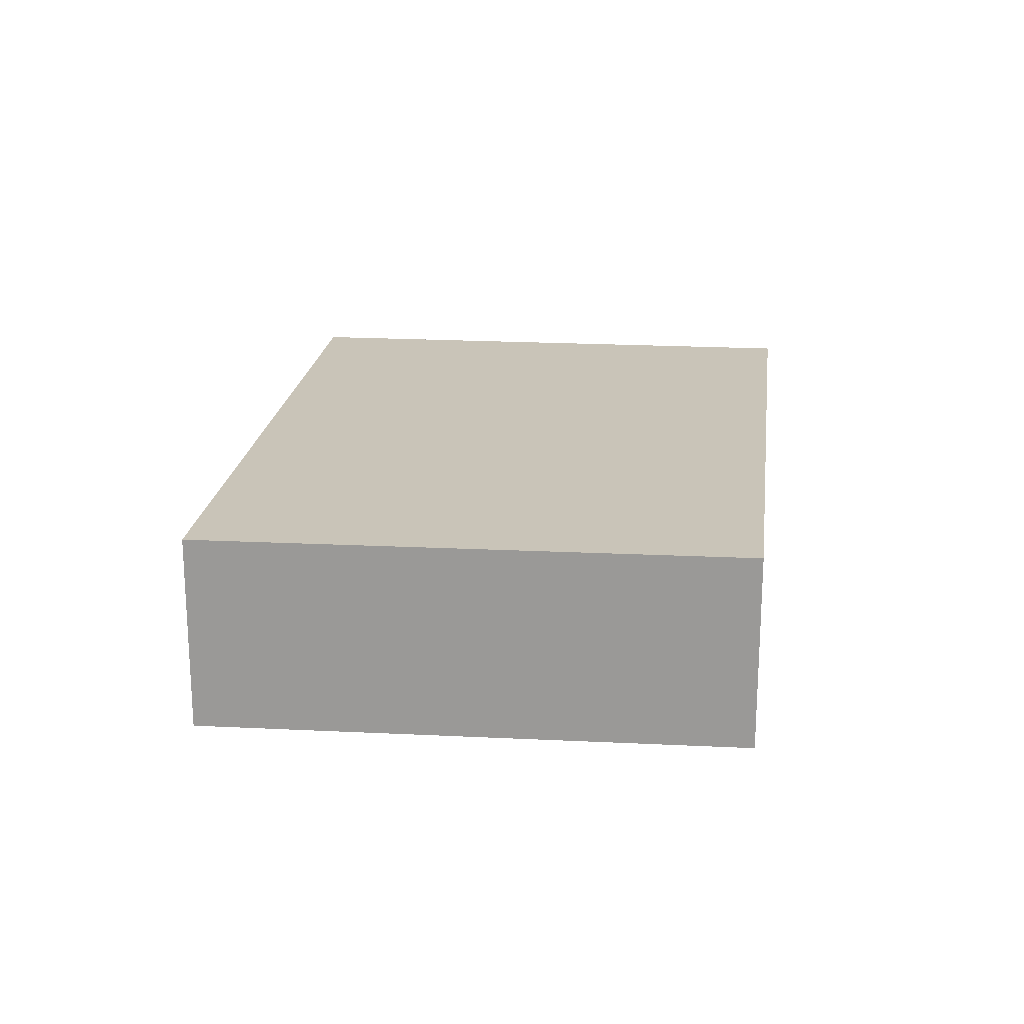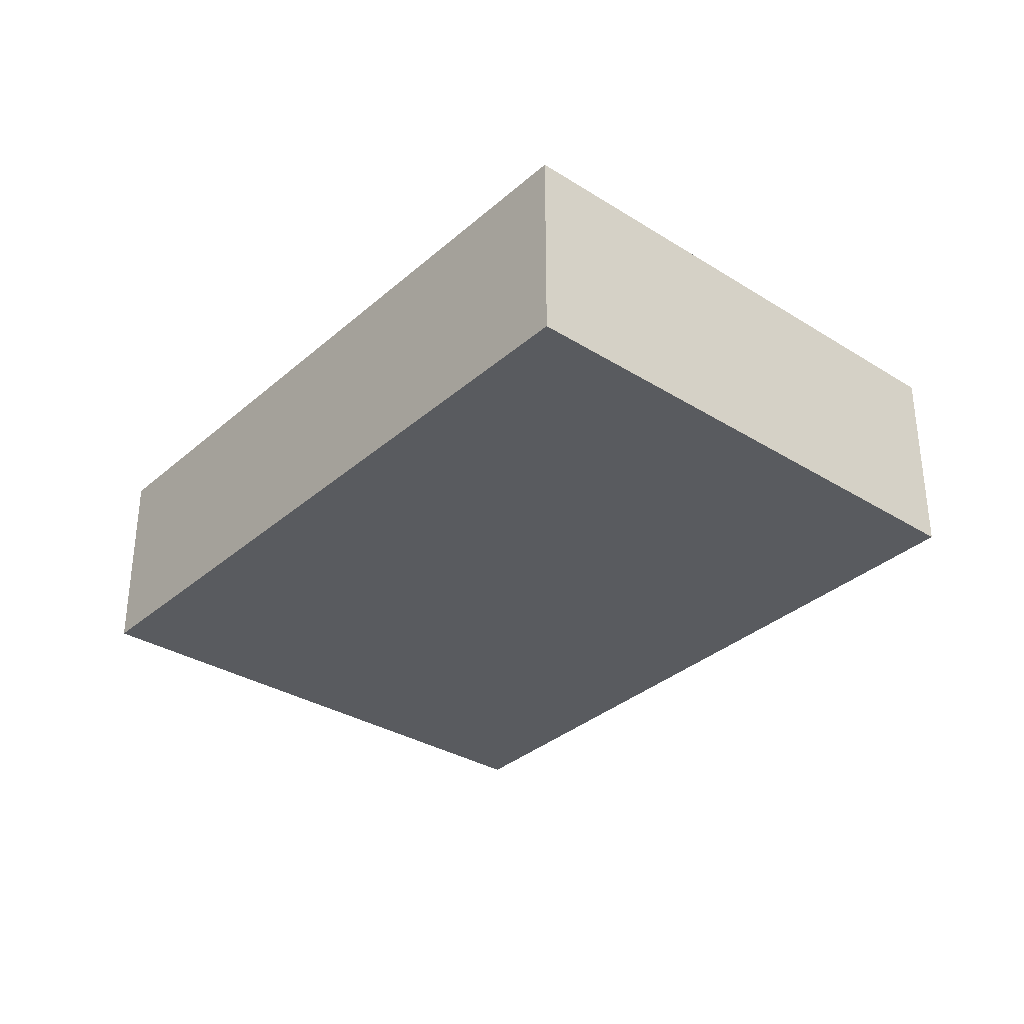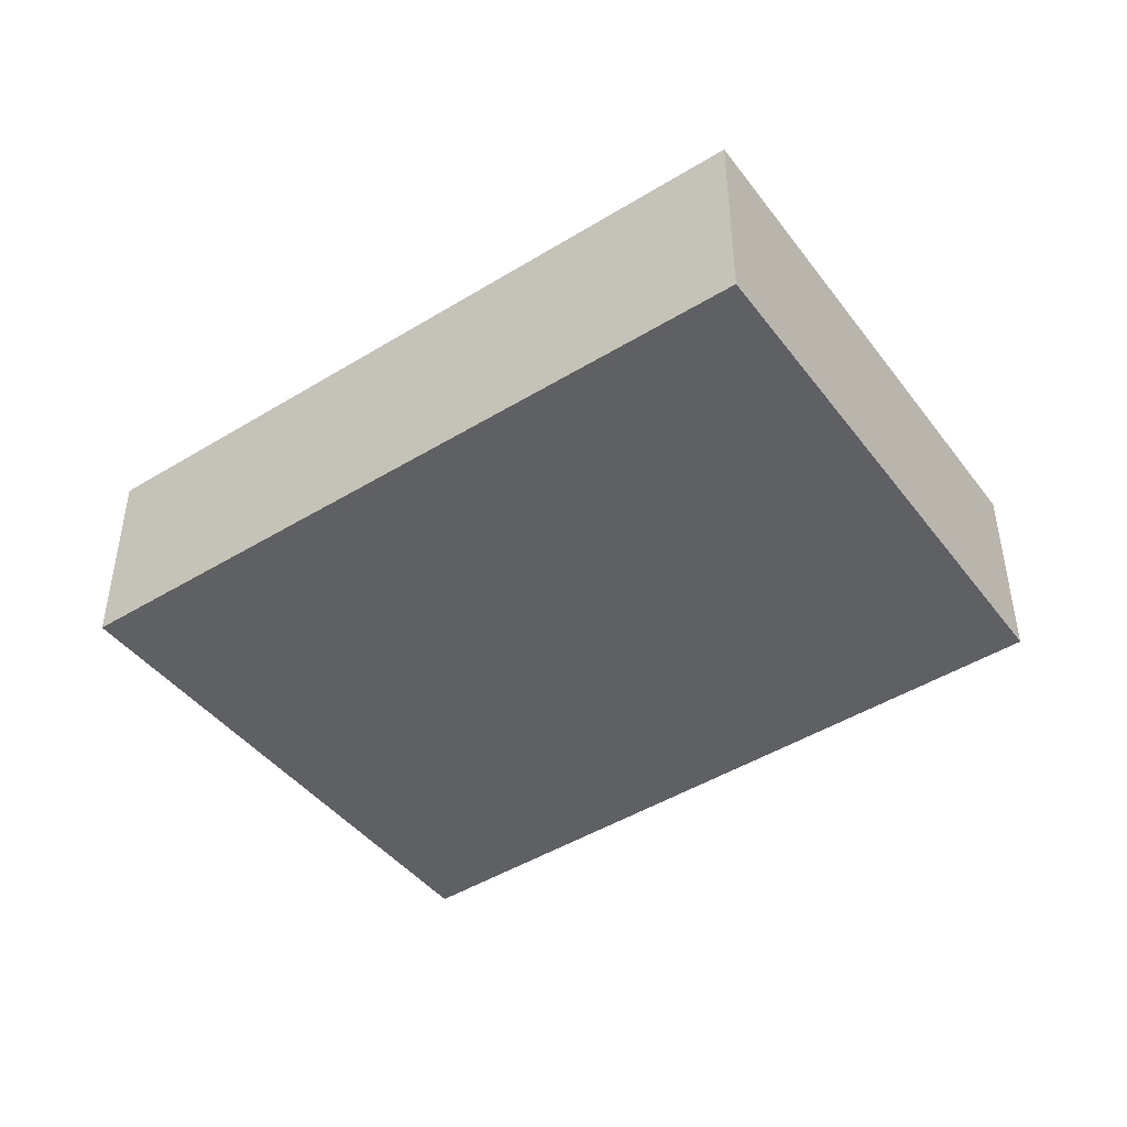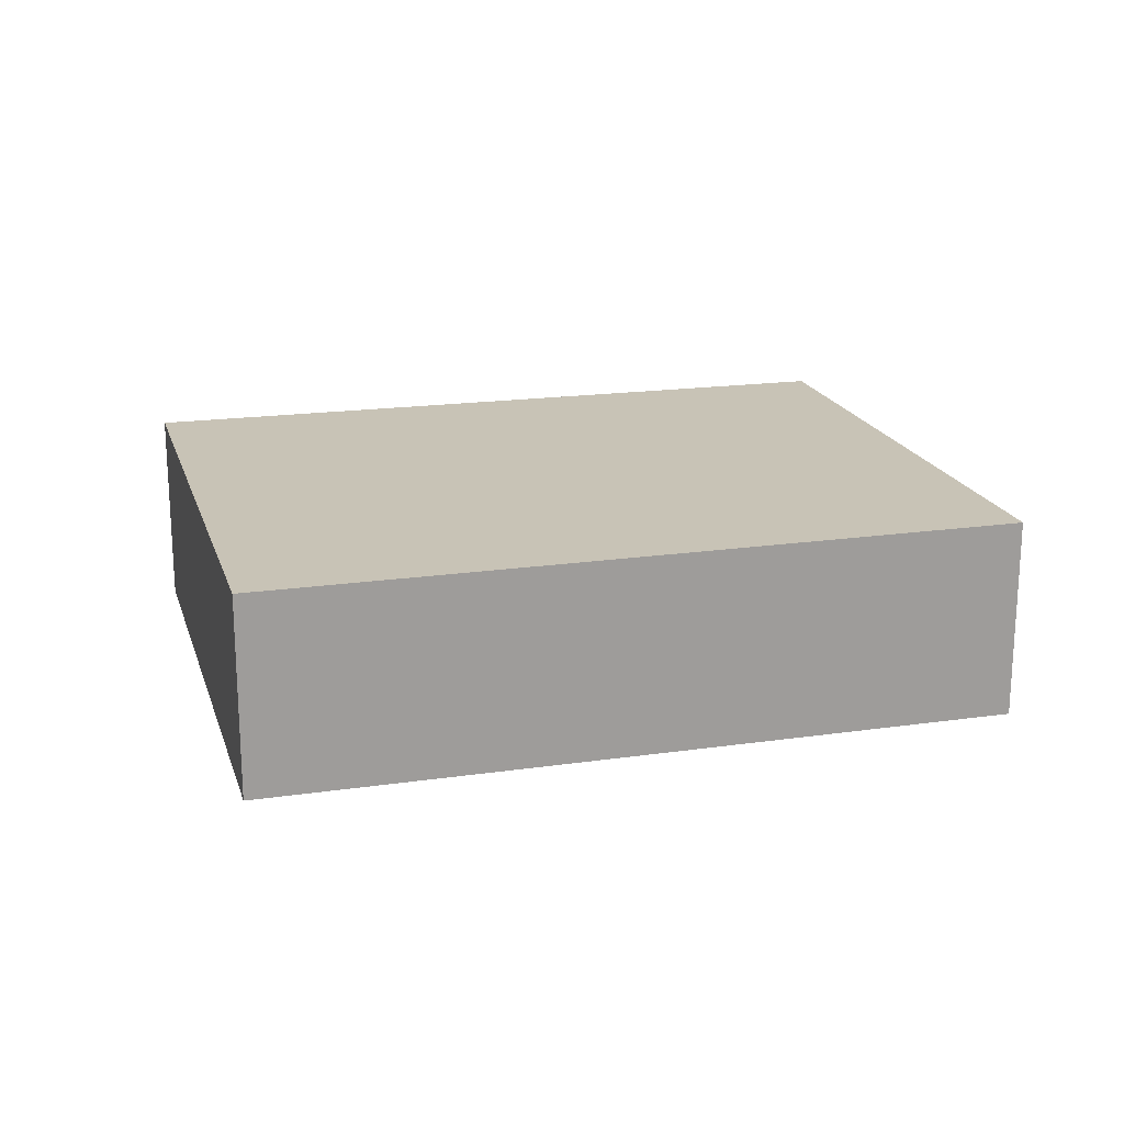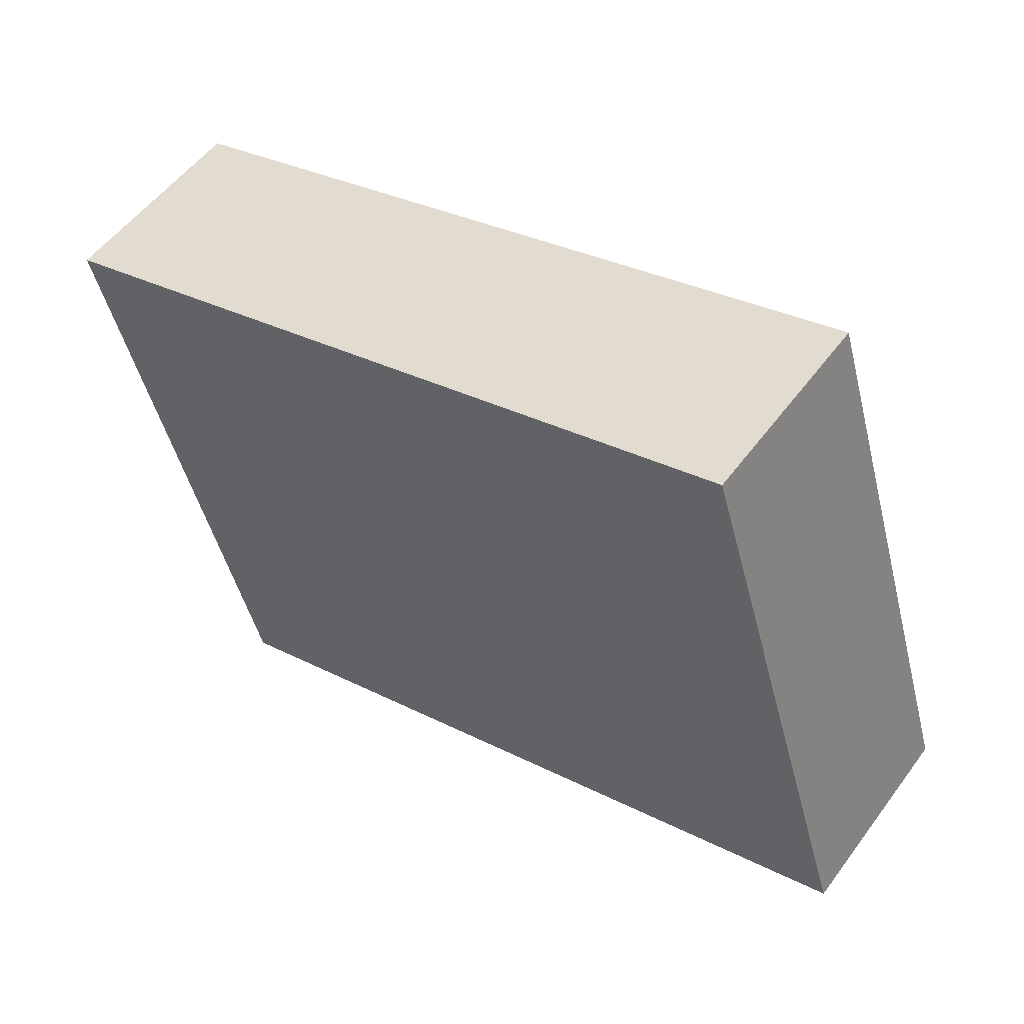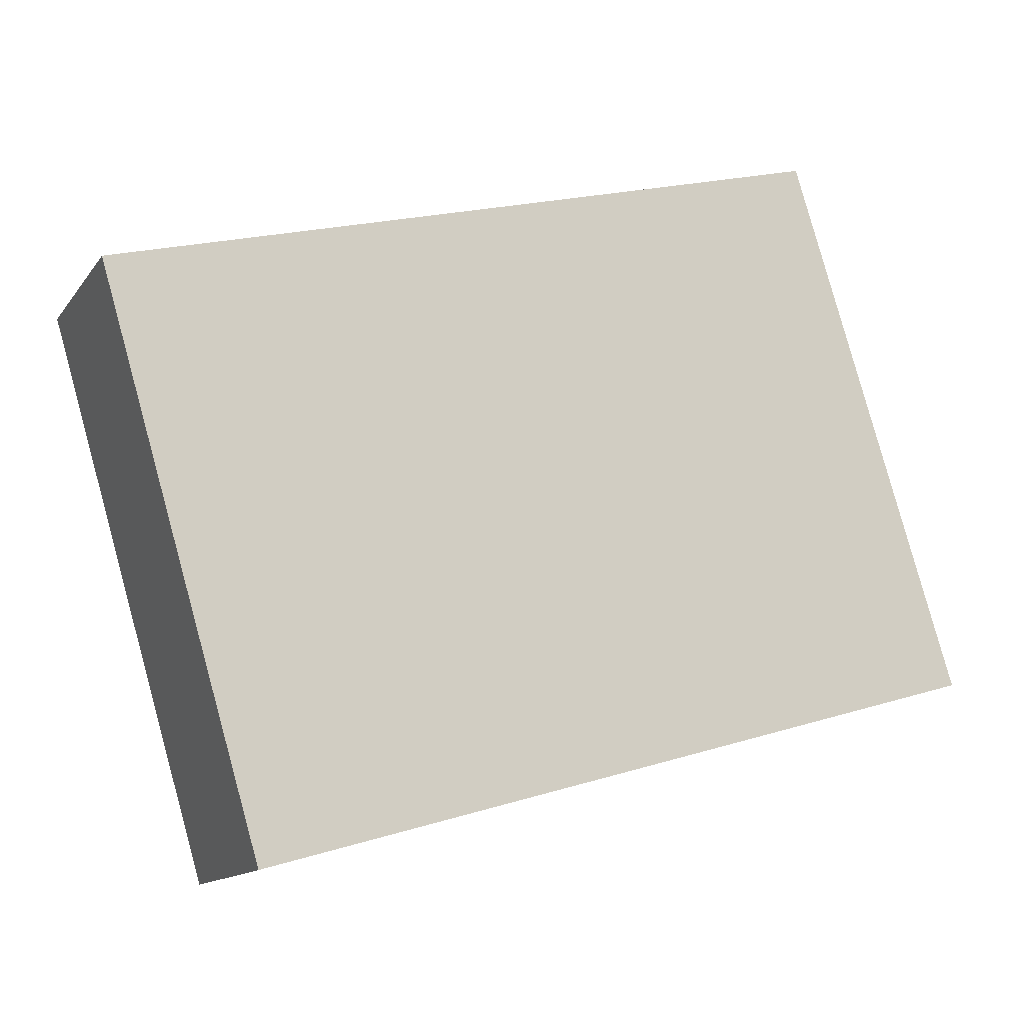
<metadata>
{"format":"obj","ext":"obj","renderer":"f3d","projection":"perspective","resolution":1024,"background":"white","views":[{"elev":20.1,"azim":-67.8,"up":"+Y"},{"elev":-32.7,"azim":-114.0,"up":"+Y"},{"elev":-44.2,"azim":-128.5,"up":"+Y"},{"elev":19.4,"azim":-179.2,"up":"+Y"},{"elev":53.8,"azim":-144.3,"up":"+Z"},{"elev":-13.3,"azim":157.4,"up":"+Z"}]}
</metadata>
<code>
v  2.645 3.21 8.593
v  9.971 3.21 -2.849
v  0 3.21 1.966e-16
v  12.8 3.21 5.876
v  11.71 3.21 -3.347
v  14.31 3.21 5.445
v  14.32 3.21 5.471
v  0 0 0
v  2.645 -5.262e-16 8.593
v  12.8 -3.598e-16 5.876
v  14.32 -3.35e-16 5.471
v  11.71 2.049e-16 -3.347
v  14.31 -3.334e-16 5.445
v  9.971 1.745e-16 -2.849
g defaultobject
f 1 2 3
f 2 1 4
f 2 4 5
f 5 4 6
f 6 4 7
f 8 1 3
f 1 8 9
f 9 4 1
f 4 9 10
f 4 10 7
f 7 10 11
f 11 6 7
f 6 11 5
f 5 11 12
f 12 11 13
f 2 8 3
f 8 2 14
f 14 2 5
f 14 5 12
f 10 13 11
f 13 10 12
f 12 10 9
f 12 9 14
f 14 9 8

</code>
